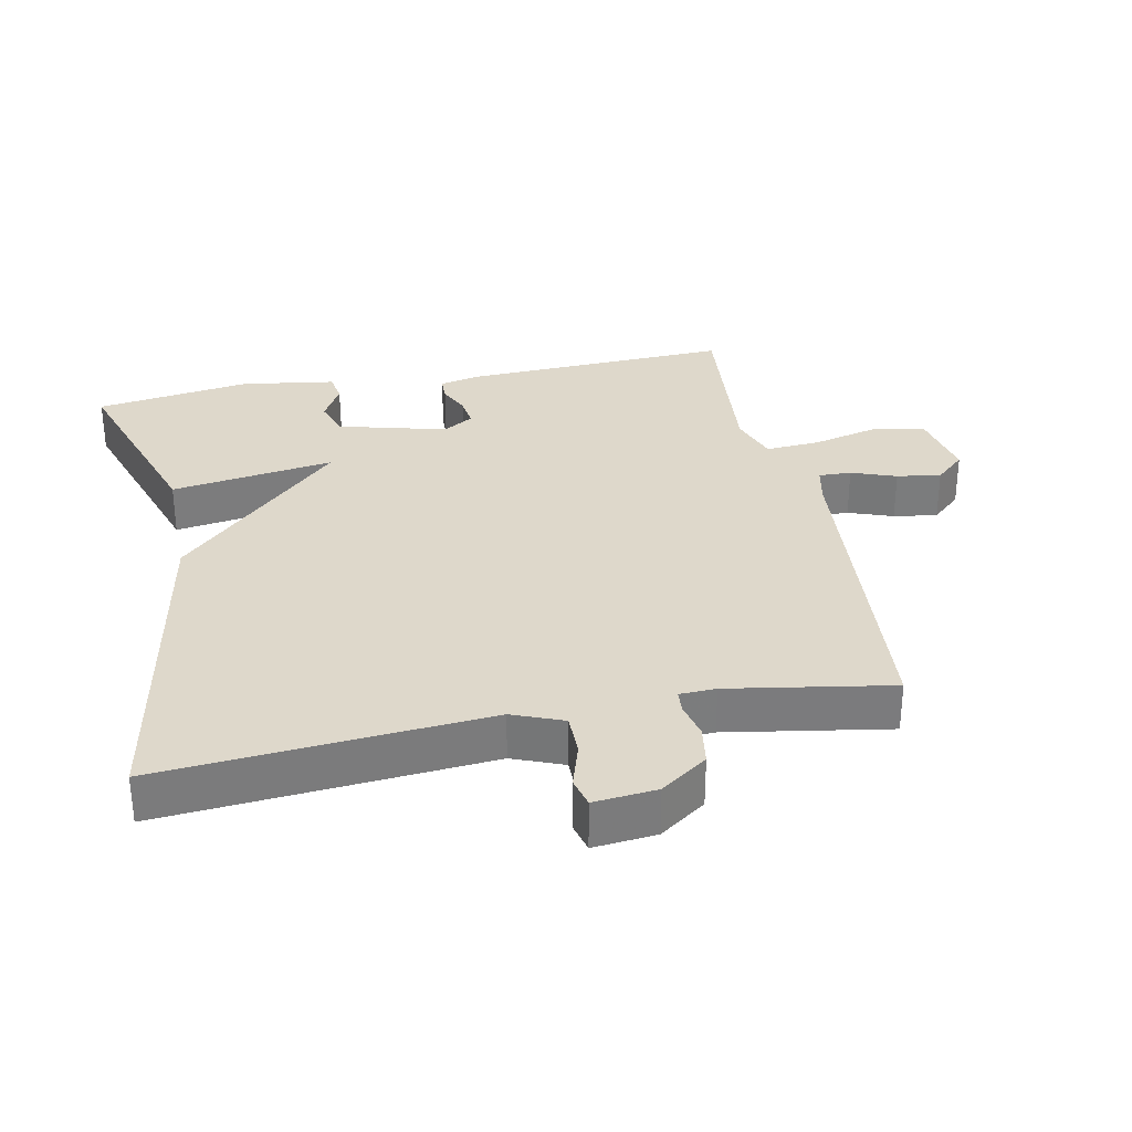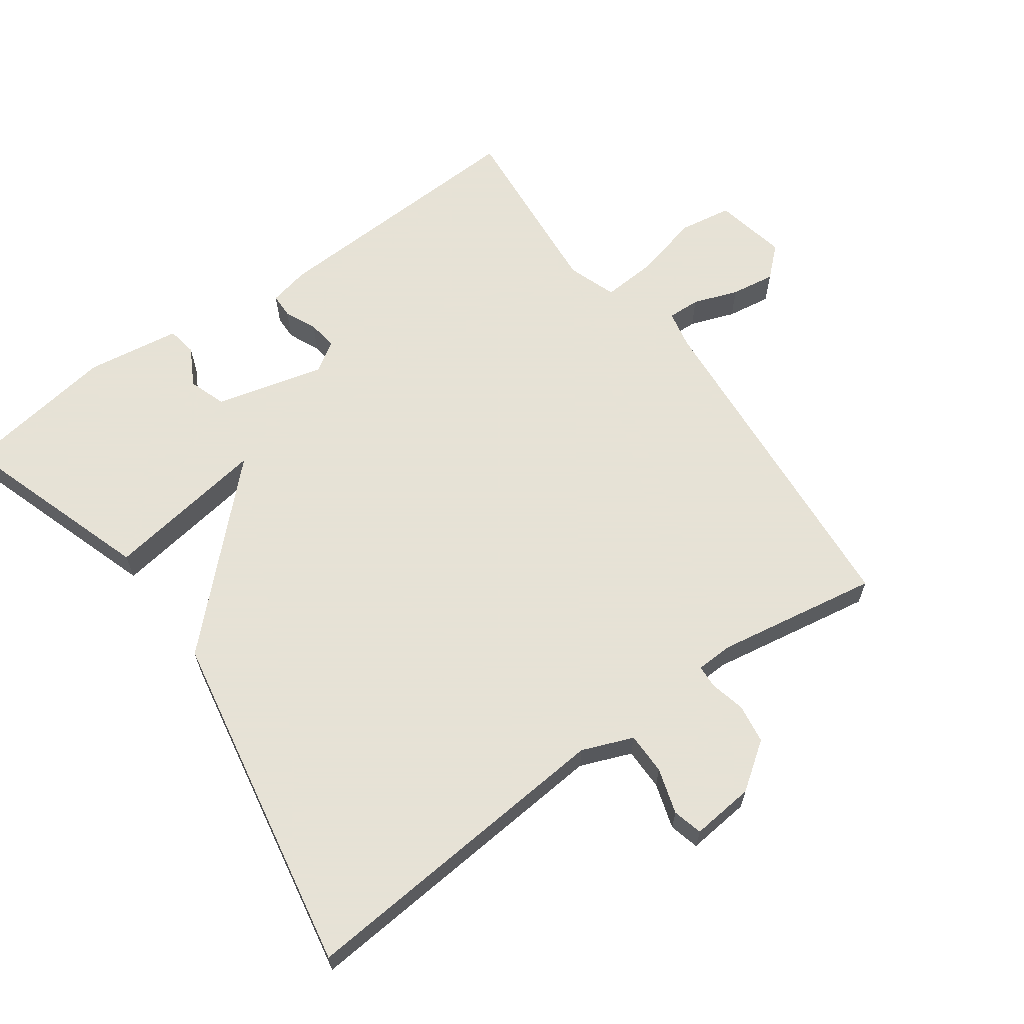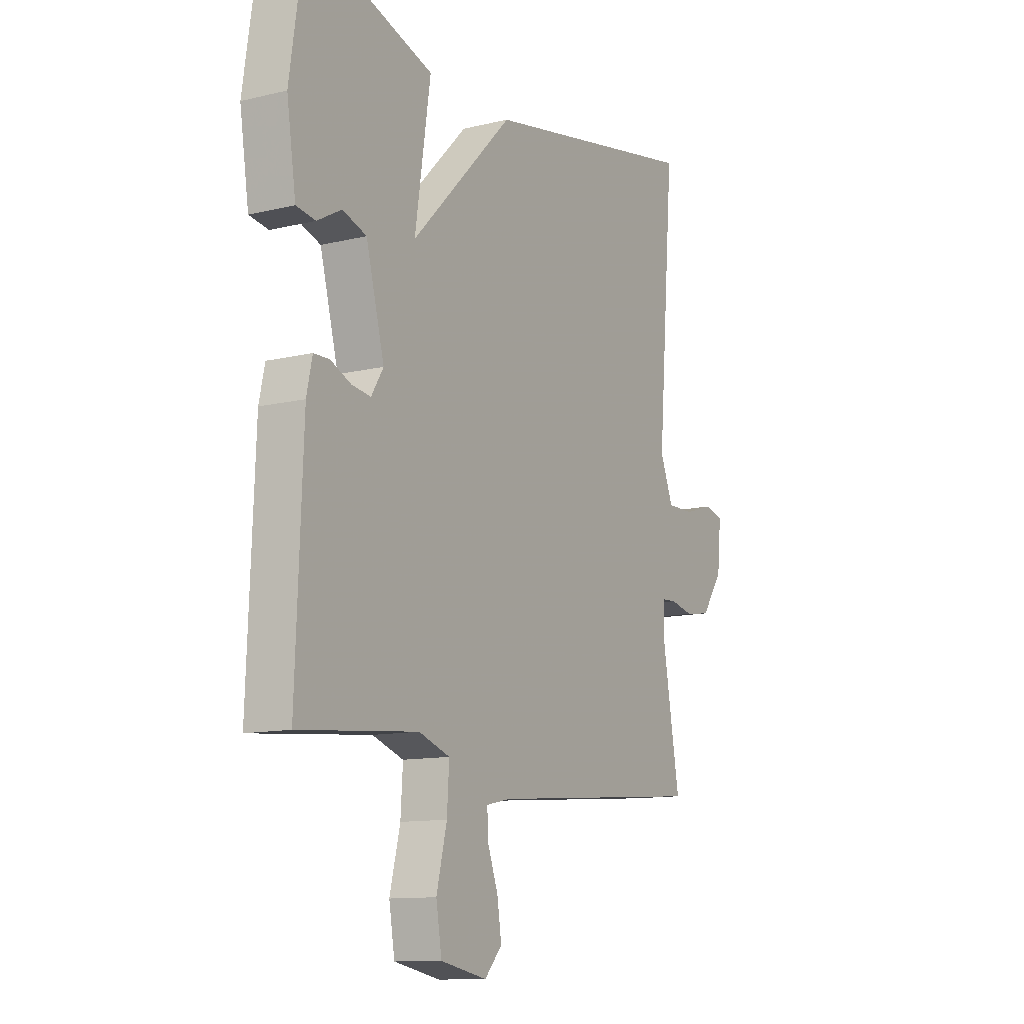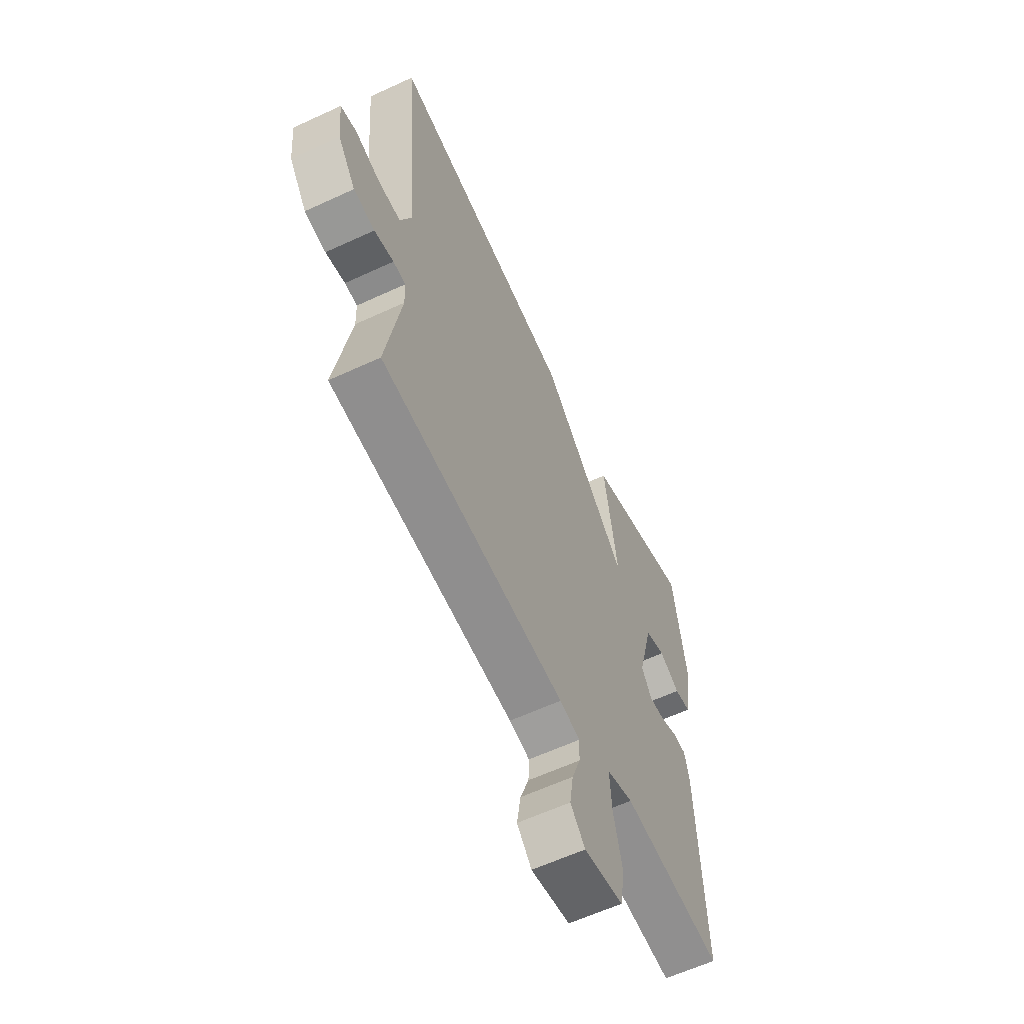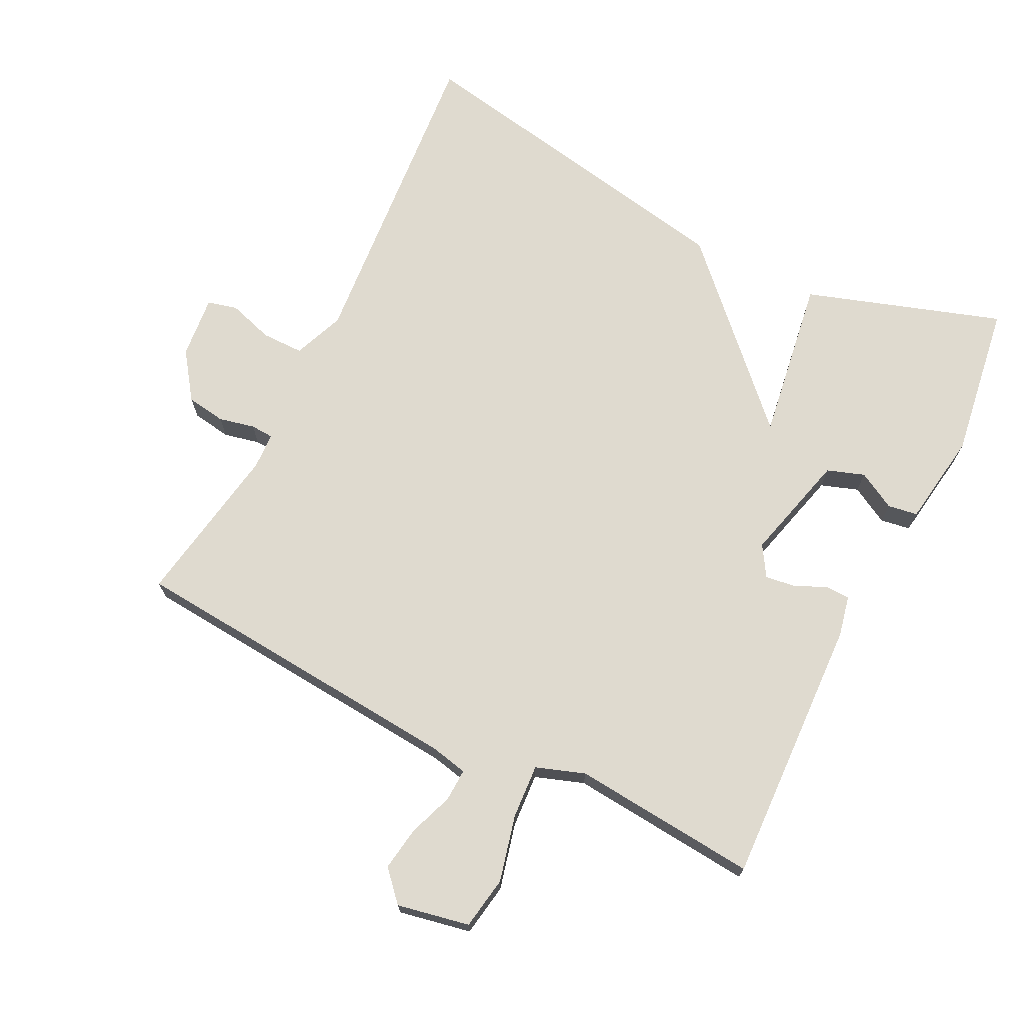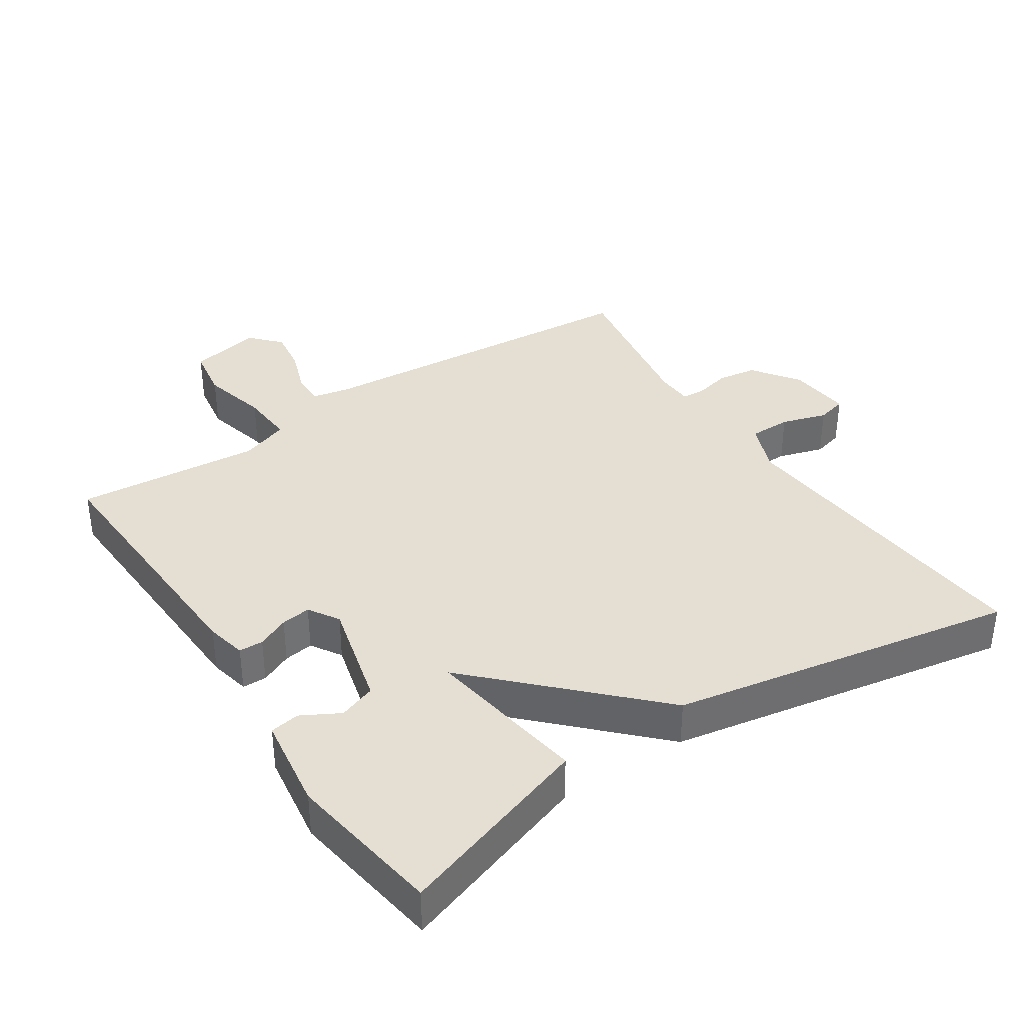
<metadata>
{"format":"obj","ext":"obj","renderer":"f3d","projection":"perspective","resolution":1024,"background":"white","views":[{"elev":31.6,"azim":78.5,"up":"+Y"},{"elev":63.8,"azim":54.1,"up":"+Y"},{"elev":-11.7,"azim":-59.8,"up":"+Z"},{"elev":-61.0,"azim":115.3,"up":"+Z"},{"elev":70.9,"azim":-153.6,"up":"+Y"},{"elev":37.2,"azim":-33.7,"up":"+Y"}]}
</metadata>
<code>
v -0.5 0.07 -0.5
v -0.484 0.07 -0.103
v -0.471 0.07 -0.043
v -0.435 0.07 -0.042
v -0.388 0.07 -0.063
v -0.344 0.07 -0.069
v -0.316 0.07 -0.024
v -0.358 0.07 0.136
v -0.413 0.07 0.155
v -0.469 0.07 0.124
v -0.513 0.07 0.131
v -0.534 0.07 0.27
v -0.5 0.07 0.5
v -0.21 0.07 0.405
v -0.246 0.07 0.164
v -0.01 0.07 0.405
v 0.5 0.07 0.5
v 0.461 0.07 0.02
v 0.491 0.07 -0.055
v 0.553 0.07 -0.055
v 0.62 0.07 -0.034
v 0.664 0.07 -0.045
v 0.655 0.07 -0.138
v 0.606 0.07 -0.207
v 0.548 0.07 -0.216
v 0.495 0.07 -0.204
v 0.461 0.07 -0.206
v 0.459 0.07 -0.26
v 0.5 0.07 -0.5
v -0.003 0.07 -0.542
v -0.059 0.07 -0.554
v -0.057 0.07 -0.602
v -0.033 0.07 -0.668
v -0.023 0.07 -0.733
v -0.063 0.07 -0.777
v -0.17 0.07 -0.756
v -0.183 0.07 -0.678
v -0.159 0.07 -0.58
v -0.154 0.07 -0.5
v -0.226 0.07 -0.475
v -0.5 0 -0.5
v -0.484 0 -0.103
v -0.471 0 -0.043
v -0.435 0 -0.042
v -0.388 0 -0.063
v -0.344 0 -0.069
v -0.316 0 -0.024
v -0.358 0 0.136
v -0.413 0 0.155
v -0.469 0 0.124
v -0.513 0 0.131
v -0.534 0 0.27
v -0.5 0 0.5
v -0.21 0 0.405
v -0.246 0 0.164
v -0.01 0 0.405
v 0.5 0 0.5
v 0.461 0 0.02
v 0.491 0 -0.055
v 0.553 0 -0.055
v 0.62 0 -0.034
v 0.664 0 -0.045
v 0.655 0 -0.138
v 0.606 0 -0.207
v 0.548 0 -0.216
v 0.495 0 -0.204
v 0.461 0 -0.206
v 0.459 0 -0.26
v 0.5 0 -0.5
v -0.003 0 -0.542
v -0.059 0 -0.554
v -0.057 0 -0.602
v -0.033 0 -0.668
v -0.023 0 -0.733
v -0.063 0 -0.777
v -0.17 0 -0.756
v -0.183 0 -0.678
v -0.159 0 -0.58
v -0.154 0 -0.5
v -0.226 0 -0.475
f 36 37 38
f 35 36 38
f 34 35 38
f 33 34 38
f 32 33 38
f 31 32 38 39
f 30 31 39
f 30 39 40
f 29 30 40
f 28 29 40
f 24 25 26
f 23 24 26
f 22 23 26
f 21 22 26
f 20 21 26
f 19 20 26 27
f 18 19 27
f 15 16 17 18
f 27 28 40
f 18 27 40
f 15 18 40
f 12 13 14
f 11 12 14
f 10 11 14
f 9 10 14
f 8 9 14 15
f 3 4 5
f 2 3 5
f 1 2 5
f 40 1 5
f 40 5 6
f 7 8 15
f 7 15 40
f 6 7 40
f 78 77 76
f 78 76 75
f 78 75 74
f 78 74 73
f 78 73 72
f 79 78 72 71
f 79 71 70
f 80 79 70
f 80 70 69
f 80 69 68
f 66 65 64
f 66 64 63
f 66 63 62
f 66 62 61
f 66 61 60
f 67 66 60 59
f 67 59 58
f 58 57 56 55
f 80 68 67
f 80 67 58
f 80 58 55
f 54 53 52
f 54 52 51
f 54 51 50
f 54 50 49
f 55 54 49 48
f 45 44 43
f 45 43 42
f 45 42 41
f 45 41 80
f 46 45 80
f 55 48 47
f 80 55 47
f 80 47 46
f 1 41 42 2
f 2 42 43 3
f 3 43 44 4
f 4 44 45 5
f 5 45 46 6
f 6 46 47 7
f 7 47 48 8
f 8 48 49 9
f 9 49 50 10
f 10 50 51 11
f 11 51 52 12
f 12 52 53 13
f 13 53 54 14
f 14 54 55 15
f 15 55 56 16
f 16 56 57 17
f 17 57 58 18
f 18 58 59 19
f 19 59 60 20
f 20 60 61 21
f 21 61 62 22
f 22 62 63 23
f 23 63 64 24
f 24 64 65 25
f 25 65 66 26
f 26 66 67 27
f 27 67 68 28
f 28 68 69 29
f 29 69 70 30
f 30 70 71 31
f 31 71 72 32
f 32 72 73 33
f 33 73 74 34
f 34 74 75 35
f 35 75 76 36
f 36 76 77 37
f 37 77 78 38
f 38 78 79 39
f 39 79 80 40
f 40 80 41 1

</code>
